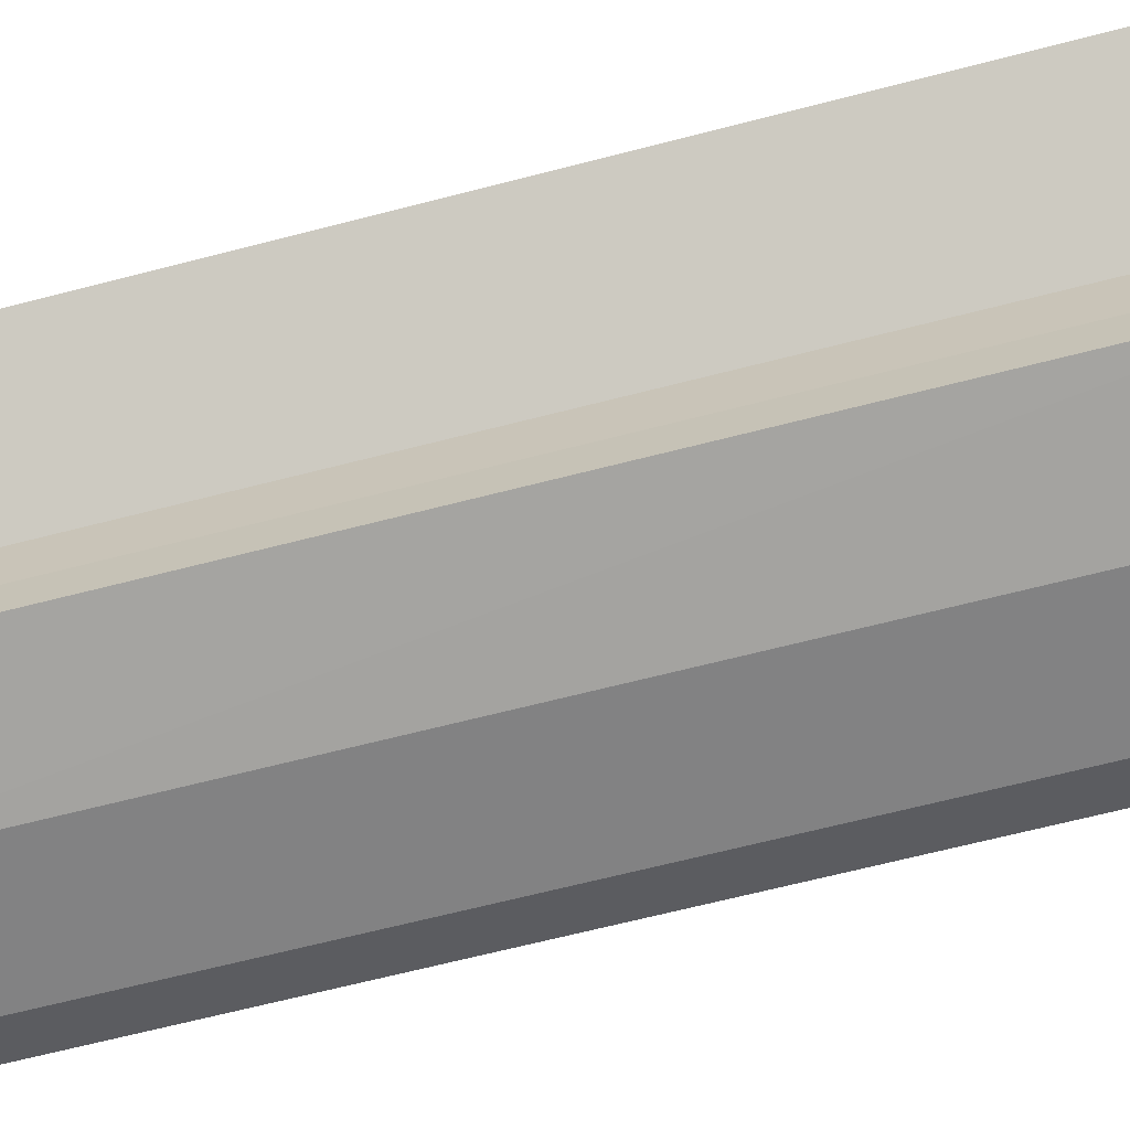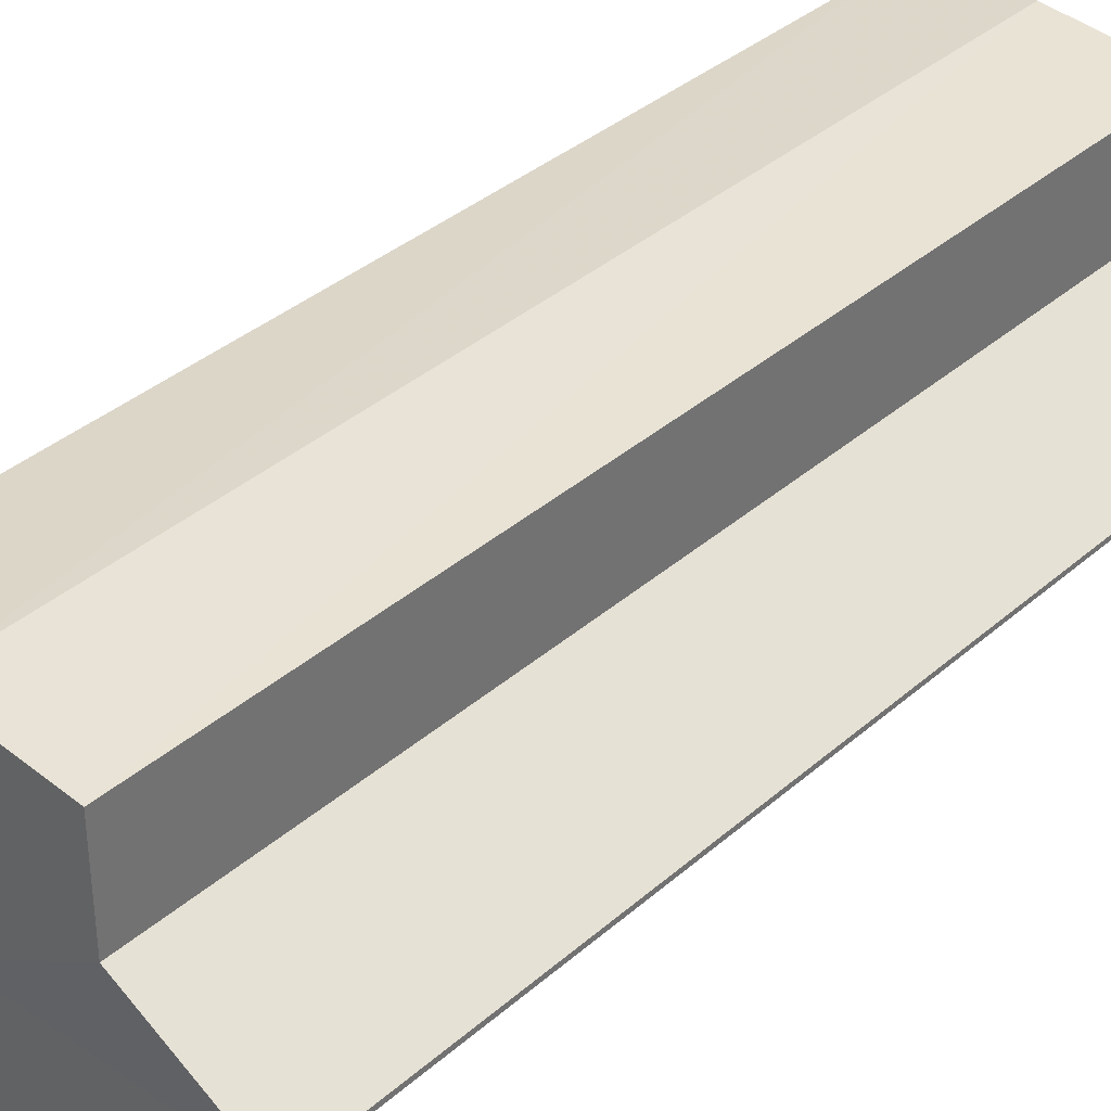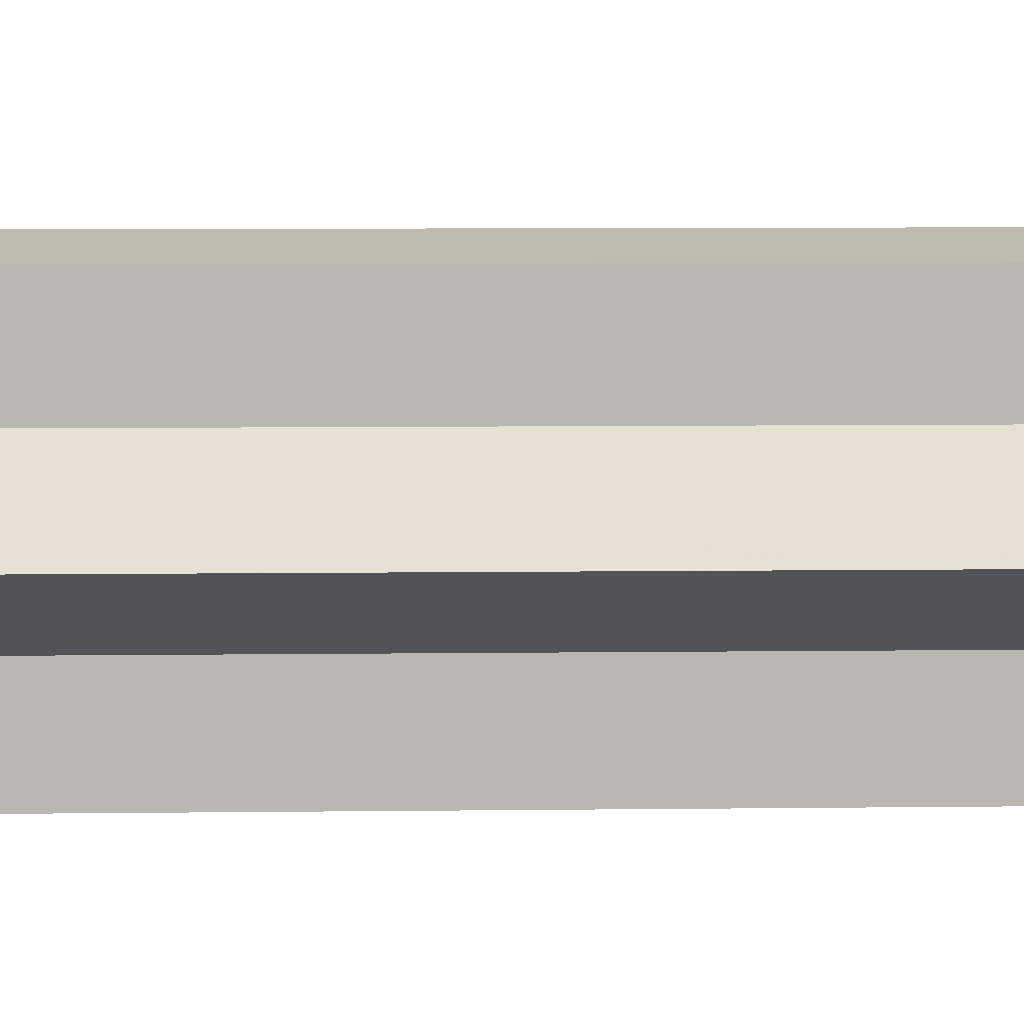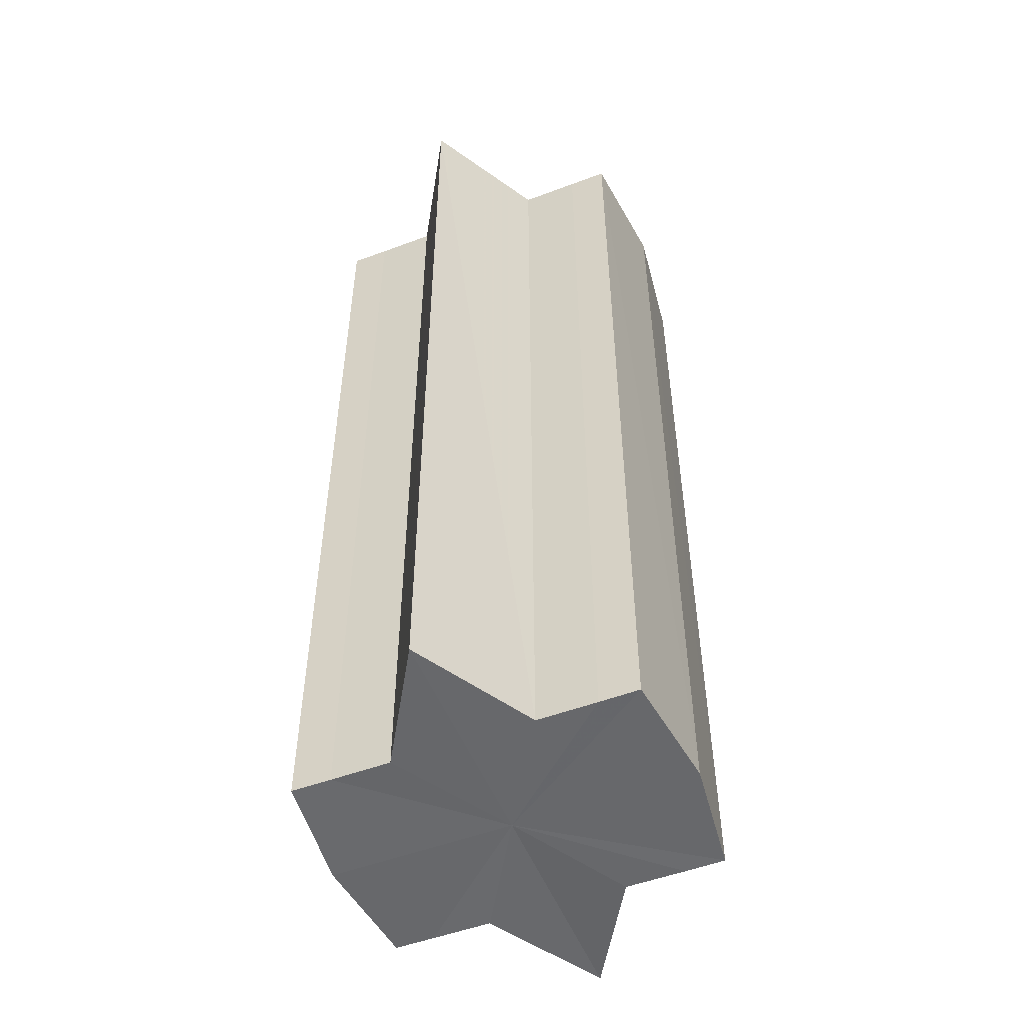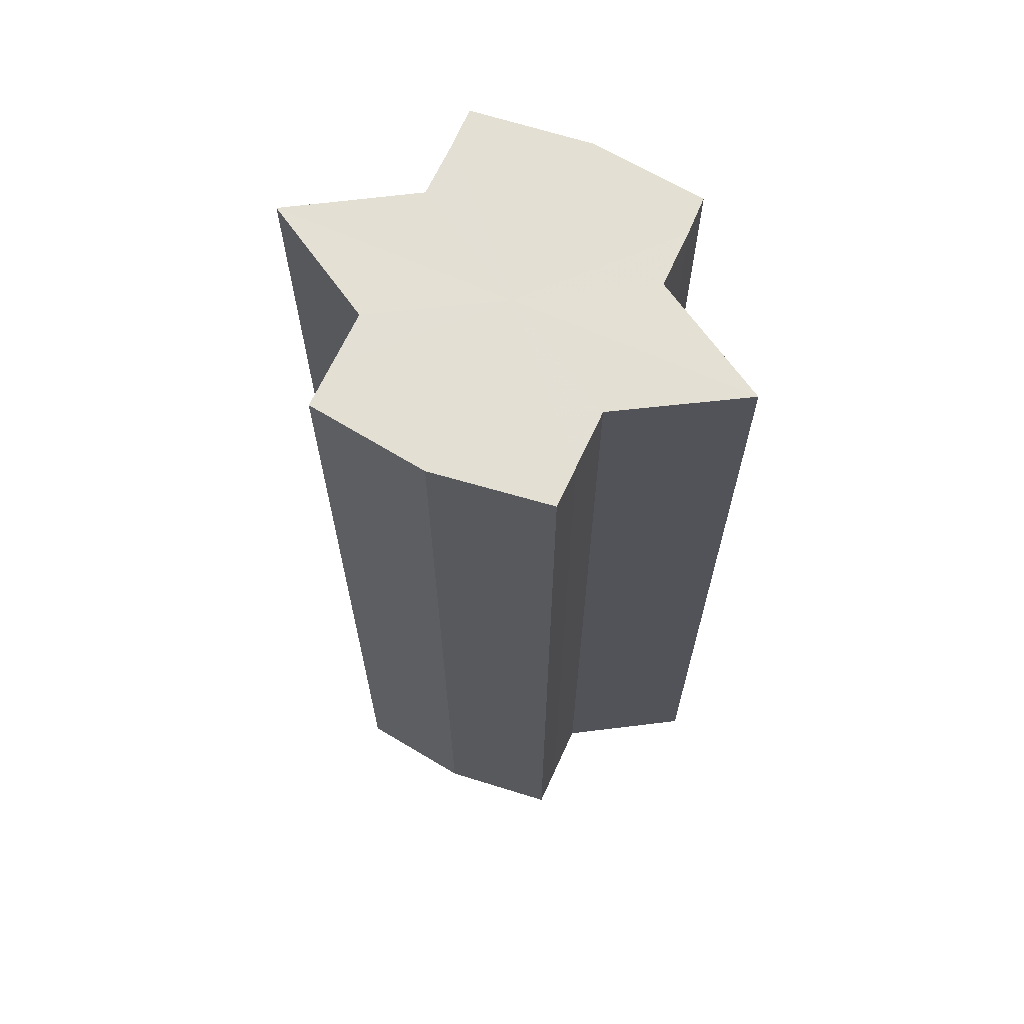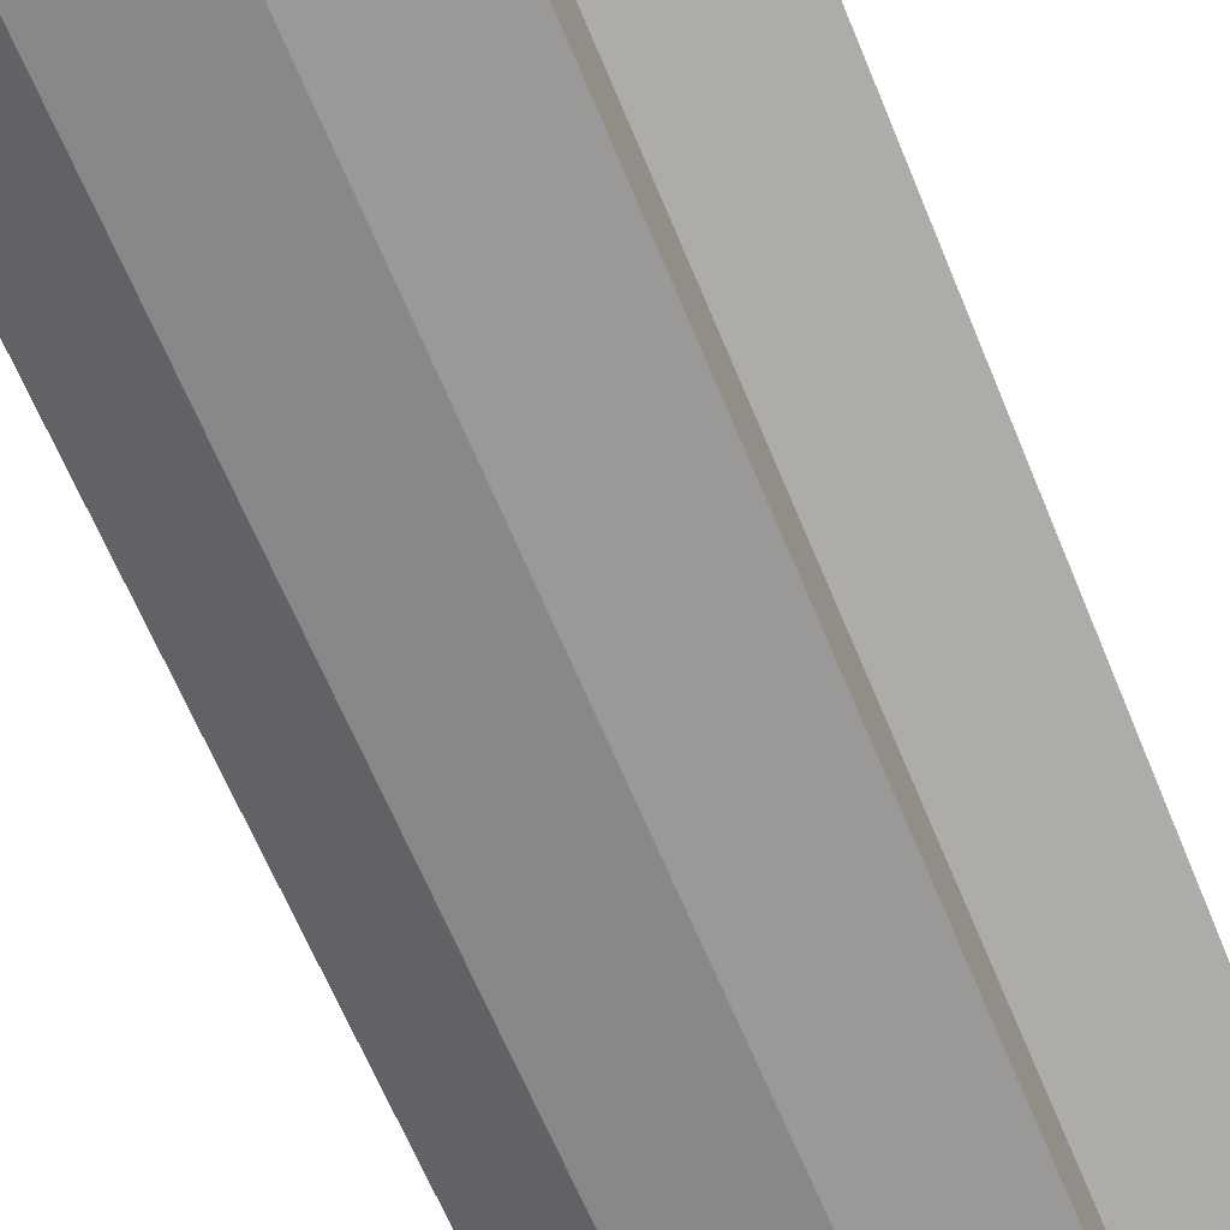
<metadata>
{"format":"obj","ext":"obj","renderer":"f3d","projection":"perspective","resolution":1024,"background":"white","views":[{"elev":-67.2,"azim":-75.5,"up":"+Z"},{"elev":36.2,"azim":41.3,"up":"+Z"},{"elev":8.4,"azim":-91.8,"up":"+Z"},{"elev":-52.2,"azim":-68.1,"up":"+Y"},{"elev":66.4,"azim":-155.9,"up":"+Y"},{"elev":-66.2,"azim":22.6,"up":"+Z"}]}
</metadata>
<code>
o 1656
v 2223 1876 7.799
v 2223 1876 7.8
v 2223 1876 7.799
v 2223 1876 7.8
v 2223 1876 7.8
v 2223 1876 7.799
v 2223 1876 7.799
v 2223 1876 7.8
v 2223 1876 7.8
v 2223 1876 7.814
v 2223 1876 7.799
v 2223 1876 7.804
v 2223 1876 7.809
v 2223 1876 7.8
v 2223 1876 7.814
v 2223 1876 7.804
v 2223 1876 7.8
v 2223 1876 7.804
v 2223 1876 7.809
v 2223 1876 7.804
v 2223 1876 7.809
v 2223 1876 7.814
v 2223 1876 7.809
v 2223 1876 7.814
v 2223 1876 7.809
v 2223 1876 7.804
v 2223 1876 7.809
v 2223 1876 7.8
v 2223 1876 7.804
v 2223 1876 7.814
v 2223 1876 7.82
v 2223 1876 7.814
v 2223 1876 7.82
v 2223 1876 7.825
v 2223 1876 7.82
v 2223 1876 7.825
v 2223 1876 7.829
v 2223 1876 7.825
v 2223 1876 7.829
v 2223 1876 7.825
v 2223 1876 7.82
v 2223 1876 7.825
v 2223 1876 7.814
v 2223 1876 7.82
v 2223 1876 7.829
v 2223 1876 7.83
v 2223 1876 7.829
v 2223 1876 7.83
v 2223 1876 7.829
v 2223 1876 7.83
v 2223 1876 7.829
v 2223 1876 7.829
v 2223 1876 7.83
v 2223 1876 7.829
v 2223 1876 7.83
v 2223 1876 7.825
v 2223 1876 7.82
v 2223 1876 7.825
v 2223 1876 7.829
v 2223 1876 7.82
v 2223 1876 7.825
v 2223 1876 7.809
v 2223 1876 7.814
v 2223 1876 7.814
v 2223 1876 7.82
v 2223 1876 7.804
v 2223 1876 7.809
v 2223 1876 7.814
v 2223 1876 7.82
v 2223 1876 7.8
v 2223 1876 7.804
v 2223 1876 7.825
v 2223 1876 7.82
v 2223 1876 7.829
v 2223 1876 7.825
v 2223 1876 7.8
v 2223 1876 7.804
v 2223 1876 7.809
v 2223 1876 7.804
v 2223 1876 7.814
v 2223 1876 7.809
v 2223 1876 7.814
v 2223 1876 7.799
v 2223 1876 7.8
v 2223 1876 7.8
v 2223 1876 7.804
v 2223 1876 7.804
v 2223 1876 7.809
v 2223 1876 7.809
v 2223 1876 7.814
v 2223 1876 7.814
v 2223 1876 7.82
v 2223 1876 7.82
v 2223 1876 7.825
v 2223 1876 7.825
v 2223 1876 7.829
v 2223 1876 7.829
v 2223 1876 7.83
f 1 2 3
f 4 1 5
f 5 6 7
f 7 8 9
f 10 8 11
f 10 12 8
f 10 13 12
f 10 11 14
f 10 15 13
f 16 14 17
f 10 14 18
f 19 20 16
f 10 18 21
f 22 23 19
f 24 25 22
f 25 26 27
f 26 28 29
f 10 21 30
f 31 30 32
f 10 30 33
f 34 35 31
f 10 33 36
f 37 38 34
f 39 40 37
f 40 41 42
f 41 43 44
f 10 36 45
f 46 45 47
f 10 45 48
f 49 50 46
f 10 48 51
f 52 53 49
f 53 54 55
f 10 51 56
f 10 56 57
f 10 57 15
f 58 51 59
f 60 61 58
f 62 15 63
f 64 65 60
f 66 67 62
f 68 69 64
f 70 71 66
f 69 72 73
f 72 74 75
f 76 77 70
f 77 78 79
f 78 80 81
f 82 83 84
f 82 85 83
f 82 84 86
f 82 87 85
f 82 86 88
f 82 89 87
f 82 88 90
f 82 91 89
f 82 90 92
f 82 93 91
f 82 92 94
f 82 95 93
f 82 94 96
f 82 97 95
f 82 96 98
f 82 98 97

</code>
